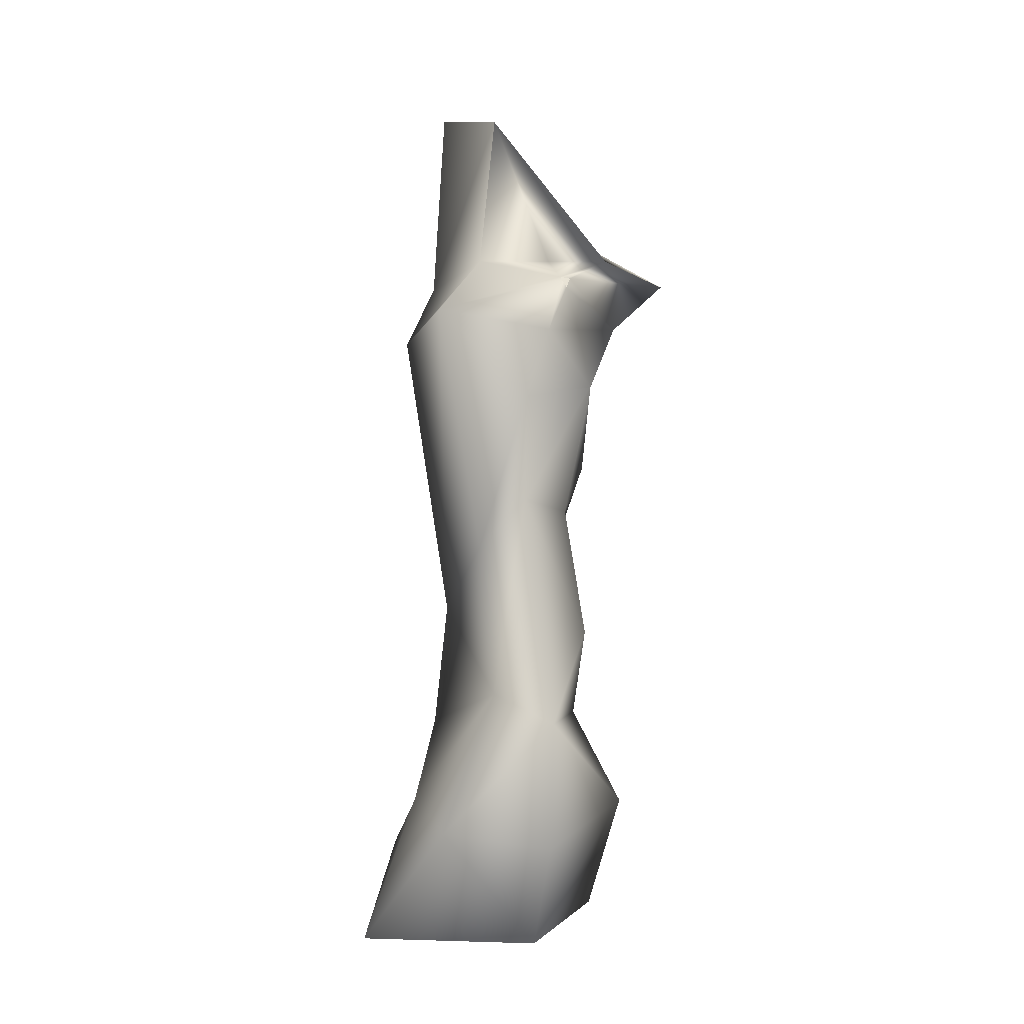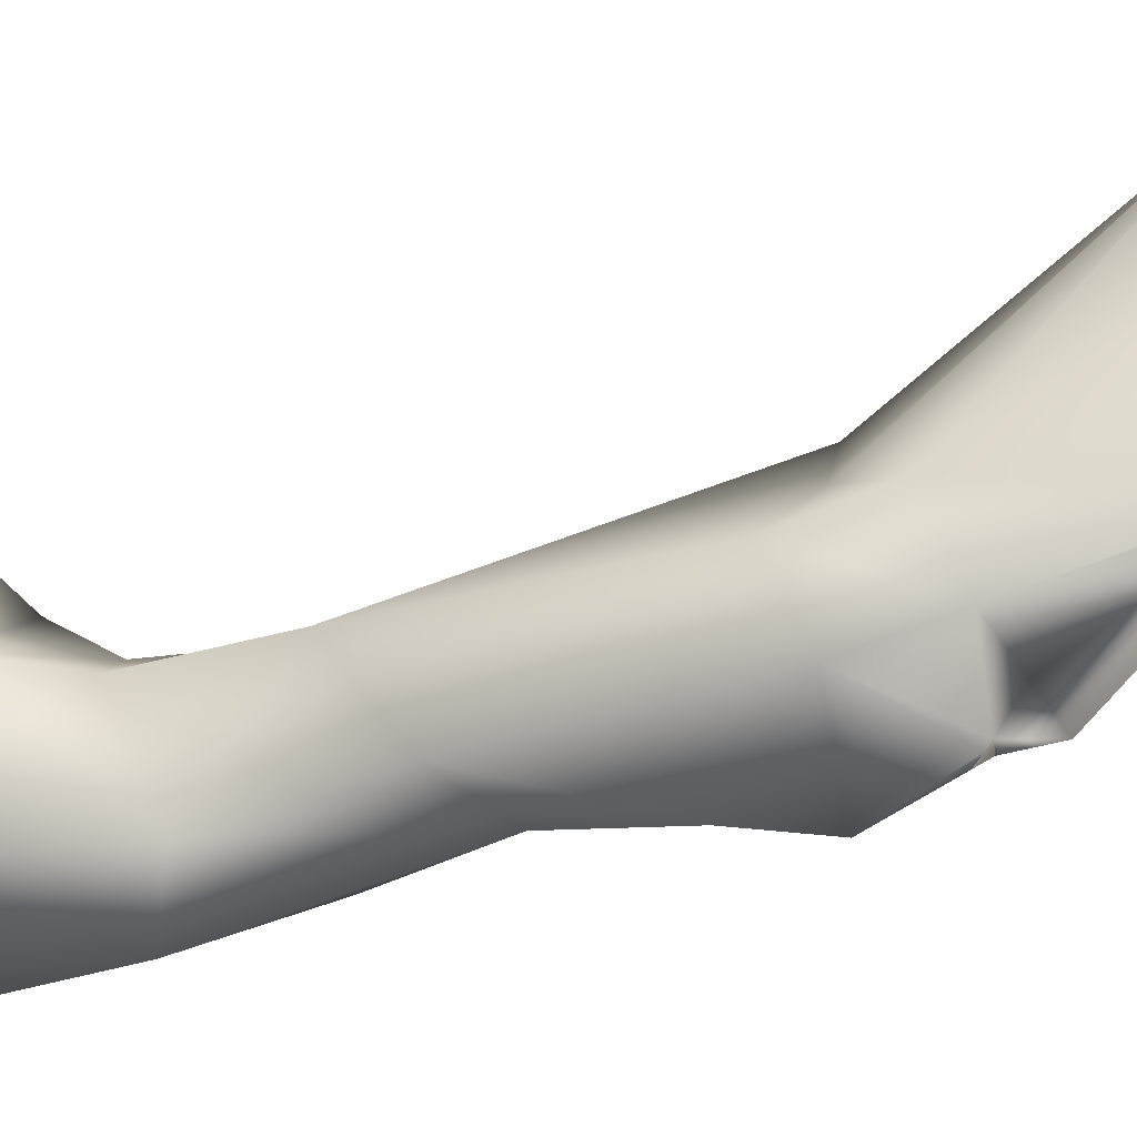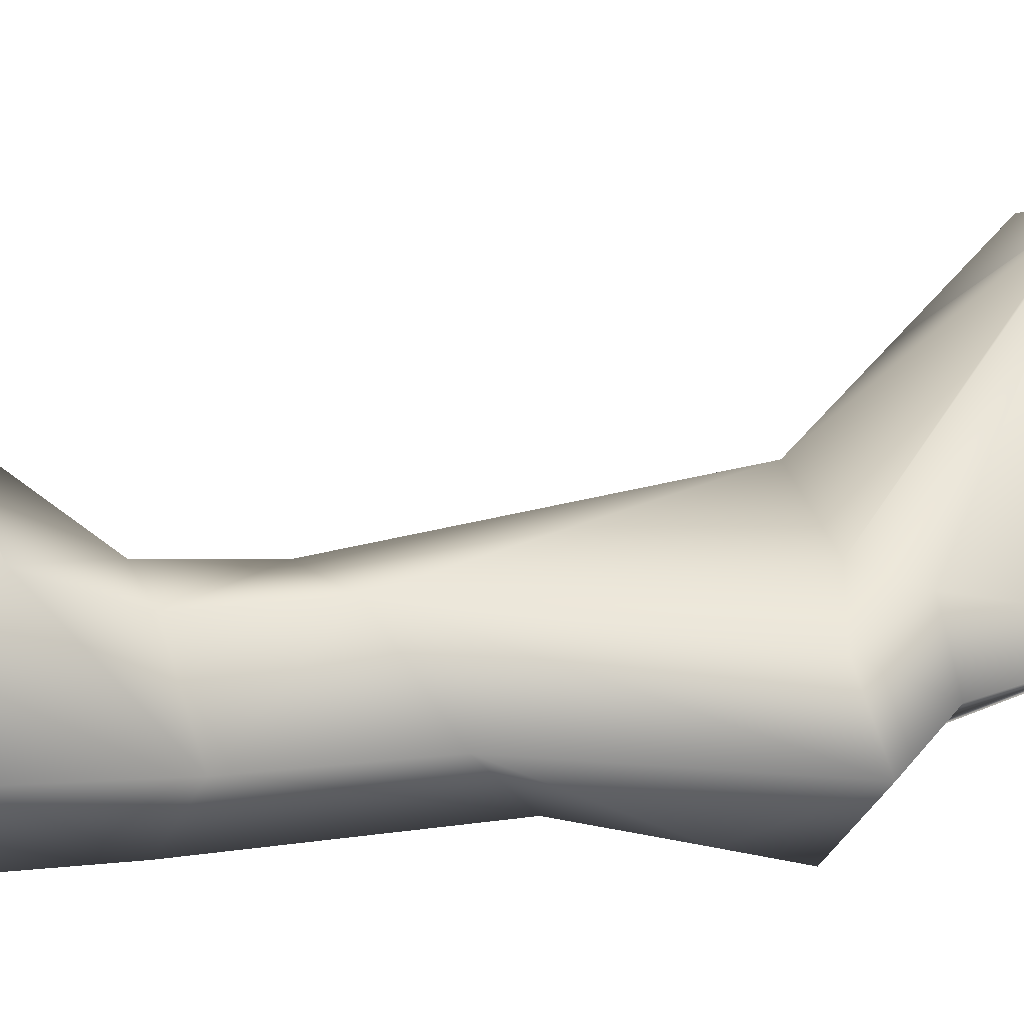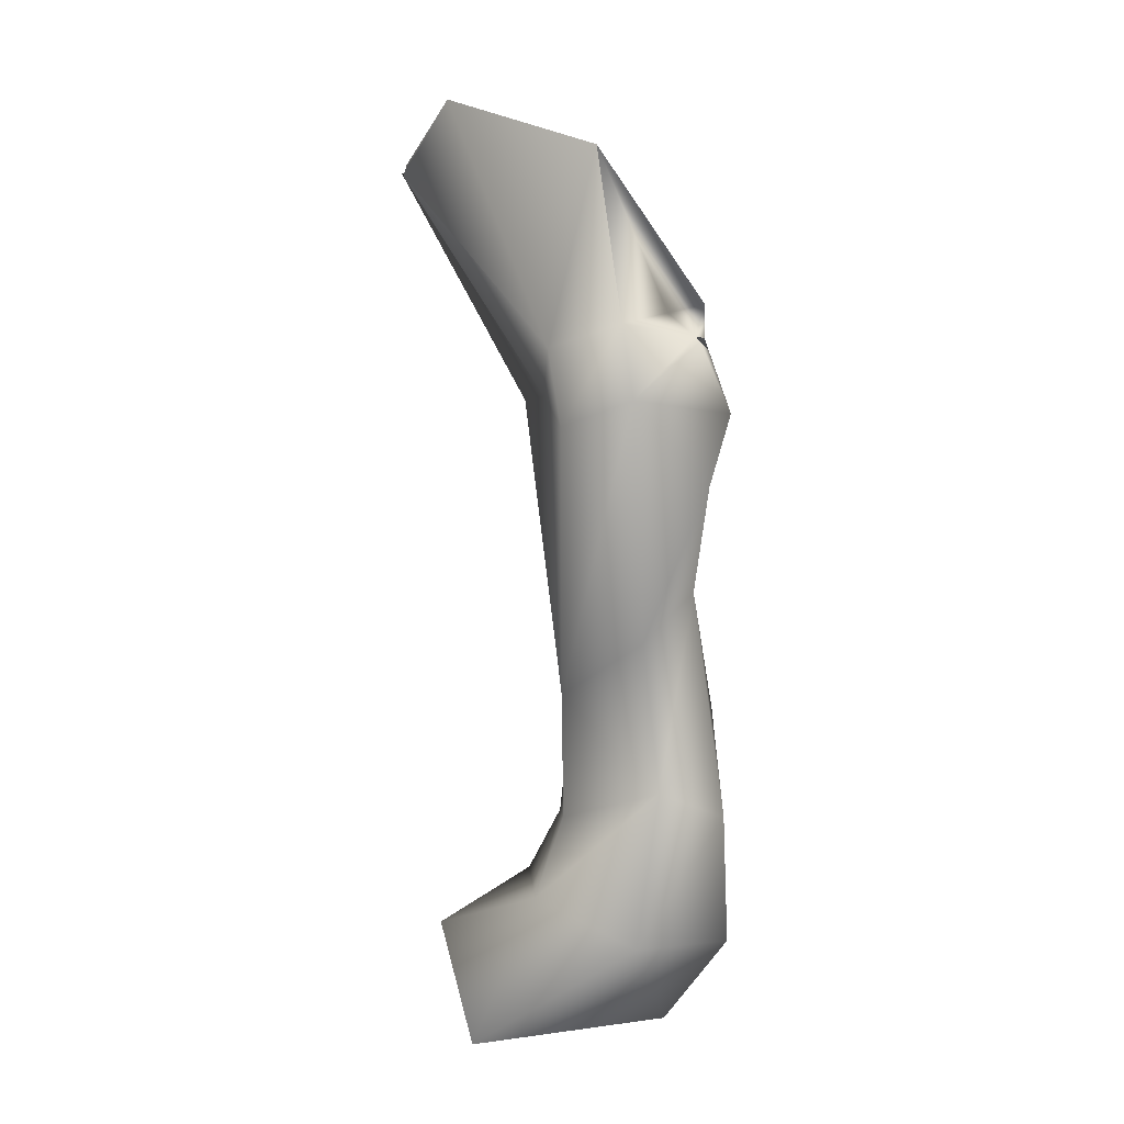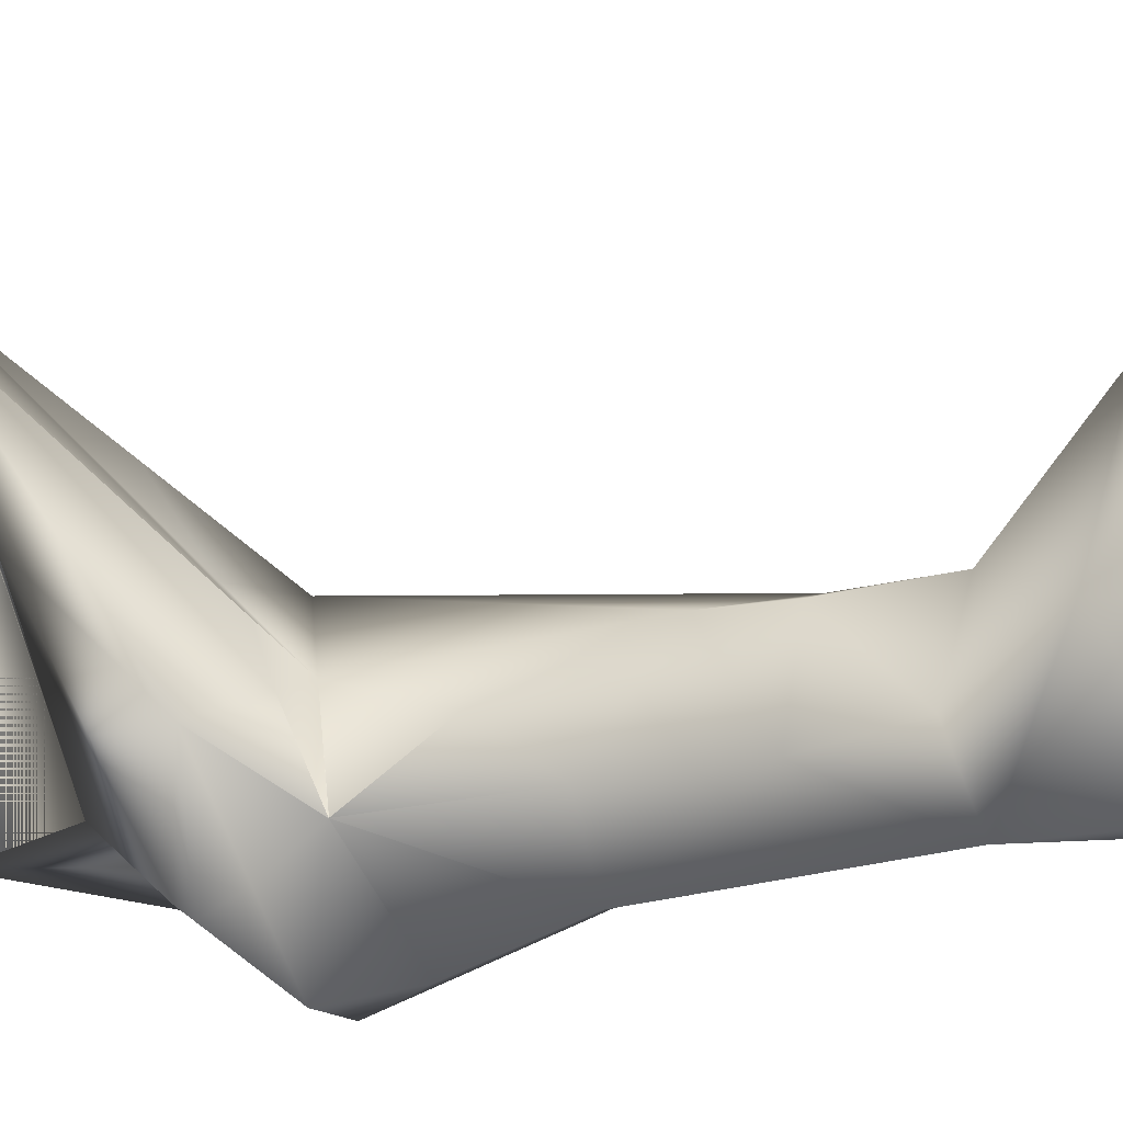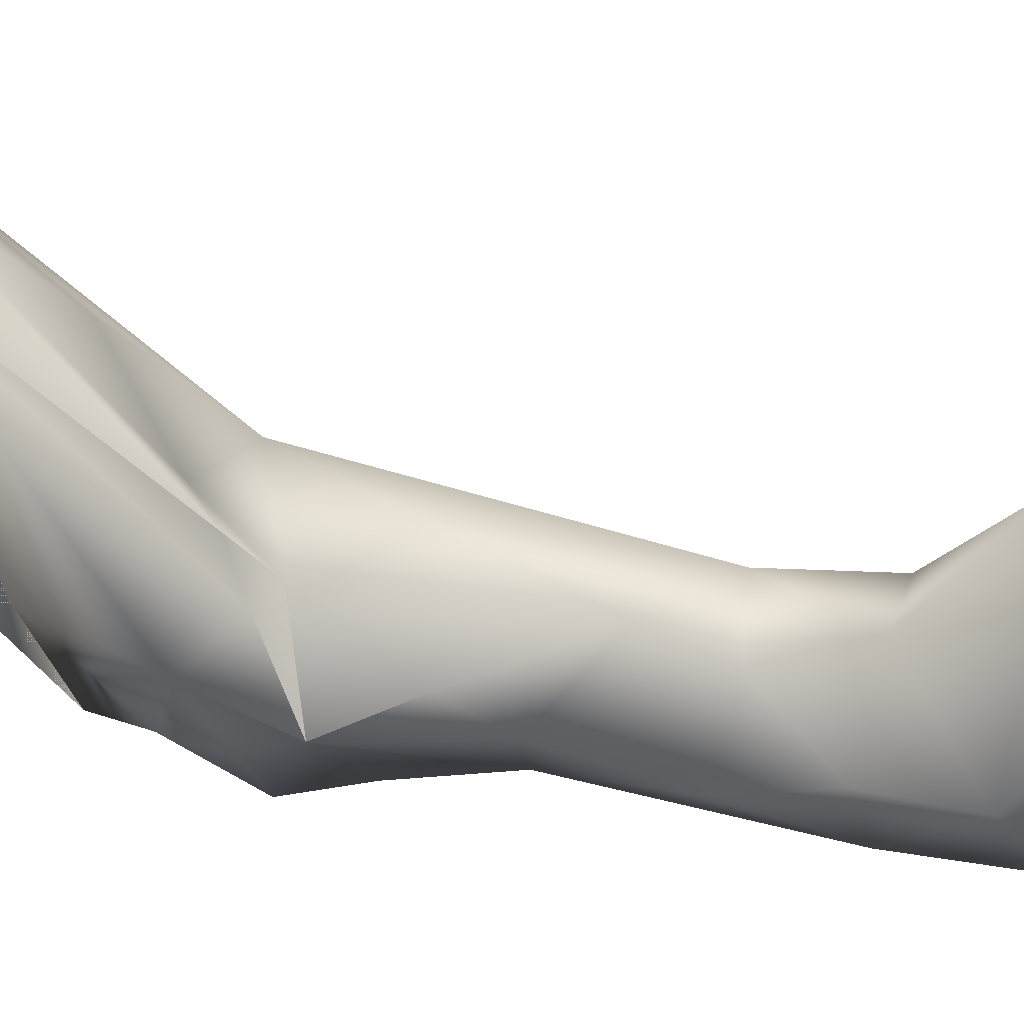
<metadata>
{"format":"obj","ext":"obj","renderer":"f3d","projection":"perspective","resolution":1024,"background":"white","views":[{"elev":-1.9,"azim":156.6,"up":"+Y"},{"elev":-28.4,"azim":113.5,"up":"+Z"},{"elev":-6.9,"azim":80.8,"up":"+Z"},{"elev":12.7,"azim":121.7,"up":"+Y"},{"elev":-35.9,"azim":-66.0,"up":"+Z"},{"elev":13.9,"azim":-75.0,"up":"+Z"}]}
</metadata>
<code>
o Frontal_Izq_Mesh_0322.rip.003
v 0.3377 -1.133 -0.02567
v -0.03002 -1.103 -0.02999
v 0.1498 -1.119 -0.2237
v -0.03002 -1.103 -0.02999
v 0.3377 -1.133 -0.02567
v 0.1697 -1.118 0.1099
v -0.1428 -0.1369 -0.06193
v 0.02631 -0.1294 -0.2067
v 0.103 -0.1653 -0.2468
v 0.1155 -0.1337 -0.1985
v 0.2198 -0.1387 -0.1889
v 0.1158 -0.1624 -0.2404
v 0.3093 -0.2224 -0.2578
v 0.1154 -0.1687 -0.2474
v 0.1708 -0.2512 -0.3226
v 0.1146 -0.18 -0.2597
v 0.09411 -0.2396 -0.254
v -0.008818 -0.2242 -0.162
v -0.1429 -0.02982 0.2084
v 0.0411 -0.2545 -0.04256
v 0.05042 -0.2753 -0.1127
v 0.07657 -0.2978 -0.09092
v 0.1674 0.08449 -0.119
v 0.1676 0.0848 -0.1189
v 0.2573 -0.1718 -0.1001
v 0.3209 -0.2615 -0.159
v 0.2392 -0.6413 -0.11
v 0.2386 -0.553 -0.2347
v 0.1989 -0.3438 -0.308
v 0.06326 -0.3196 -0.2313
v 0.06318 -0.3198 -0.2312
v 0.06304 -0.3197 -0.2312
v 0.06309 -0.3197 -0.2307
v 0.1524 0.1415 0.126
v 0.2252 -0.2407 -0.07326
v 0.1186 -0.2662 0.02439
v 0.1534 -0.6898 -0.07253
v 0.2651 -0.8036 -0.1283
v 0.2248 -0.7601 -0.2538
v 0.1903 -0.4876 -0.2825
v 0.06314 -0.3199 -0.2312
v 0.06198 0.02887 0.2649
v 0.06303 0.03325 0.2665
v 0.03429 -0.1454 0.1409
v 0.04096 -0.2248 -9e-05
v 0.07657 -0.2978 -0.09092
v 0.08458 -0.6053 -0.1088
v 0.06806 -0.7019 -0.1362
v 0.1192 -0.8172 -0.1098
v 0.1921 -0.8242 -0.07824
v 0.2834 -0.9216 -0.09456
v 0.0411 -0.2545 -0.04256
v 0.09883 -0.962 0.03269
v 0.2477 -1.008 0.08835
v 0.3377 -1.133 -0.02567
v 0.3063 -0.9497 -0.2667
v 0.1625 -0.7998 -0.3185
v 0.1697 -1.118 0.1099
v 0.1498 -1.119 -0.2237
v 0.1743 -0.9695 -0.333
v 0.01651 -0.9207 -0.2297
v 0.09705 -0.7889 -0.243
v 0.1192 -0.8172 -0.1098
v 0.06806 -0.7019 -0.1362
v 0.08502 -0.6746 -0.2573
v 0.1625 -0.7998 -0.3185
v -0.03002 -1.103 -0.02999
v 0.09883 -0.962 0.03269
v 0.1697 -1.118 0.1099
v 0.08458 -0.6053 -0.1088
v 0.1016 -0.5007 -0.2257
v 0.04954 -0.435 -0.1737
v 0.06309 -0.32 -0.2311
v 0.063 -0.3201 -0.2309
v -0.0717 0.006424 0.2874
v -0.1429 -0.02982 0.2084
v 0.06024 0.03797 0.2723
v 0.06351 0.03449 0.2662
v 0.07099 0.05006 0.2553
f 1 2 3
f 4 5 6
f 7 8 9
f 10 11 12
f 12 11 13 14
f 14 13 15 16
f 17 16 15
f 7 9 18
f 19 7 18
f 20 21 22
f 23 24 11 10
f 24 25 11
f 11 25 26
f 11 26 13
f 13 26 27
f 13 27 28
f 29 13 28
f 15 13 29
f 30 15 29 31
f 17 15 30
f 21 18 32 33
f 24 34 25
f 25 35 26
f 26 35 27
f 35 36 27
f 27 36 37
f 27 37 38
f 39 27 38
f 28 27 39
f 40 28 39
f 29 28 40
f 31 29 40 41
f 42 36 35 43
f 42 44 36
f 45 46 36 44
f 36 46 47
f 36 47 37
f 37 47 48
f 37 48 49
f 37 49 50
f 38 37 50
f 38 50 51
f 39 38 51
f 45 52 46
f 53 50 49
f 50 53 51
f 51 53 54
f 51 54 55
f 56 51 55
f 39 51 56
f 57 39 56
f 54 53 58
f 55 54 58
f 59 56 55
f 60 56 59
f 57 56 60
f 61 57 60
f 62 57 61
f 63 62 61
f 64 62 63
f 64 65 62
f 65 66 62
f 61 60 59
f 61 59 67
f 68 61 67
f 63 61 68
f 68 67 69
f 70 65 64
f 70 71 65
f 71 40 65
f 65 40 66
f 40 39 66
f 72 71 70
f 41 40 71 73
f 22 72 70
f 72 74 73 71
f 75 76 52 45
f 75 45 44
f 77 75 44 42
f 32 41 73
f 25 78 43 35
f 34 79 78 25
f 22 33 74 72
f 22 21 33
f 19 18 21 20
f 18 17 30 32
f 18 9 16 17
f 8 10 12 9
f 8 23 10
f 8 7 19 24 34 79 78 43 42 77 75 76 23

</code>
